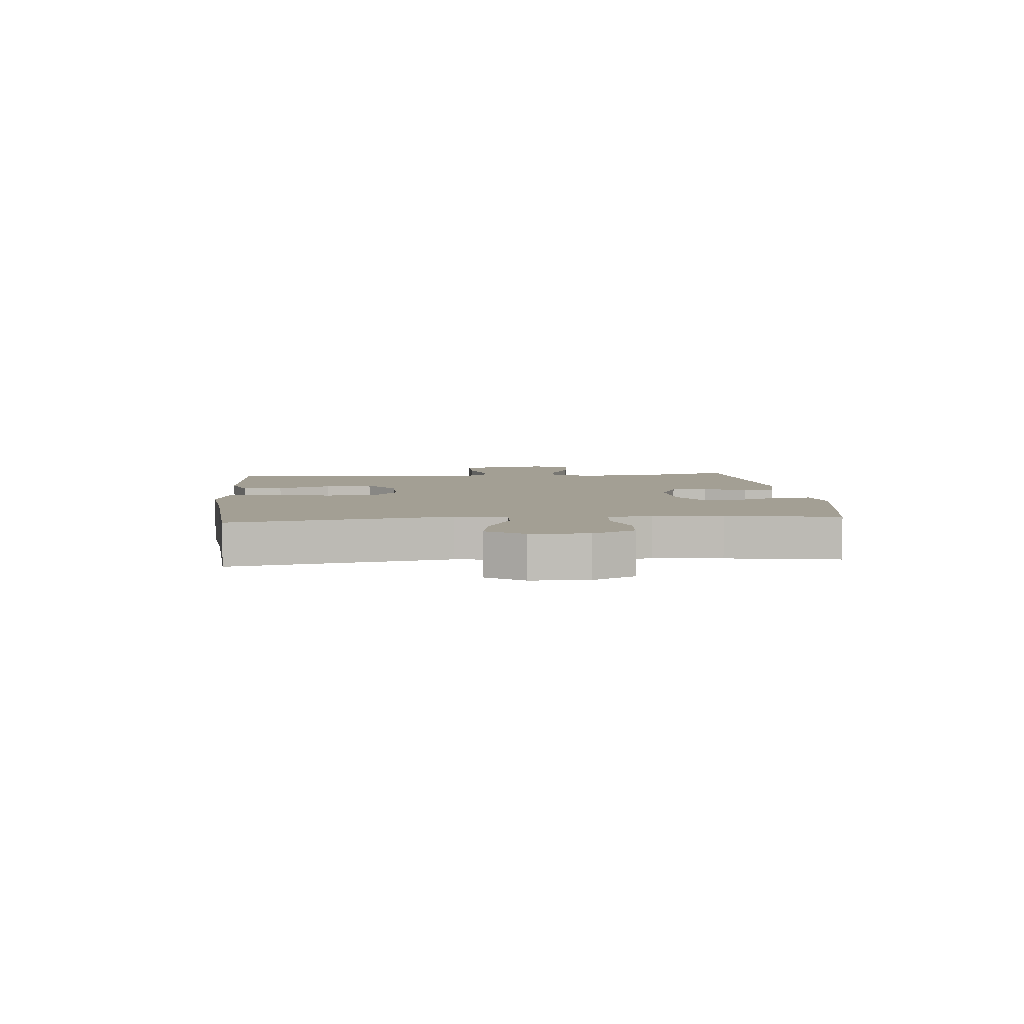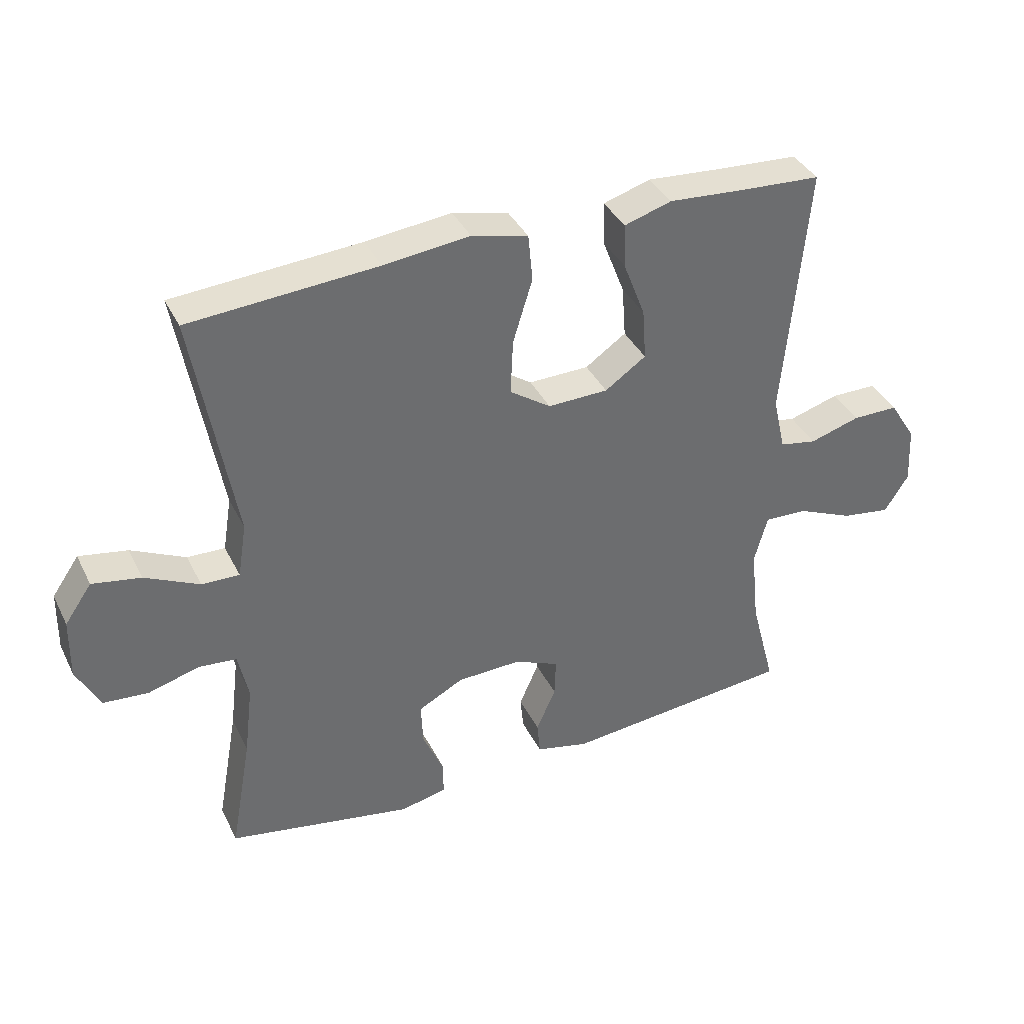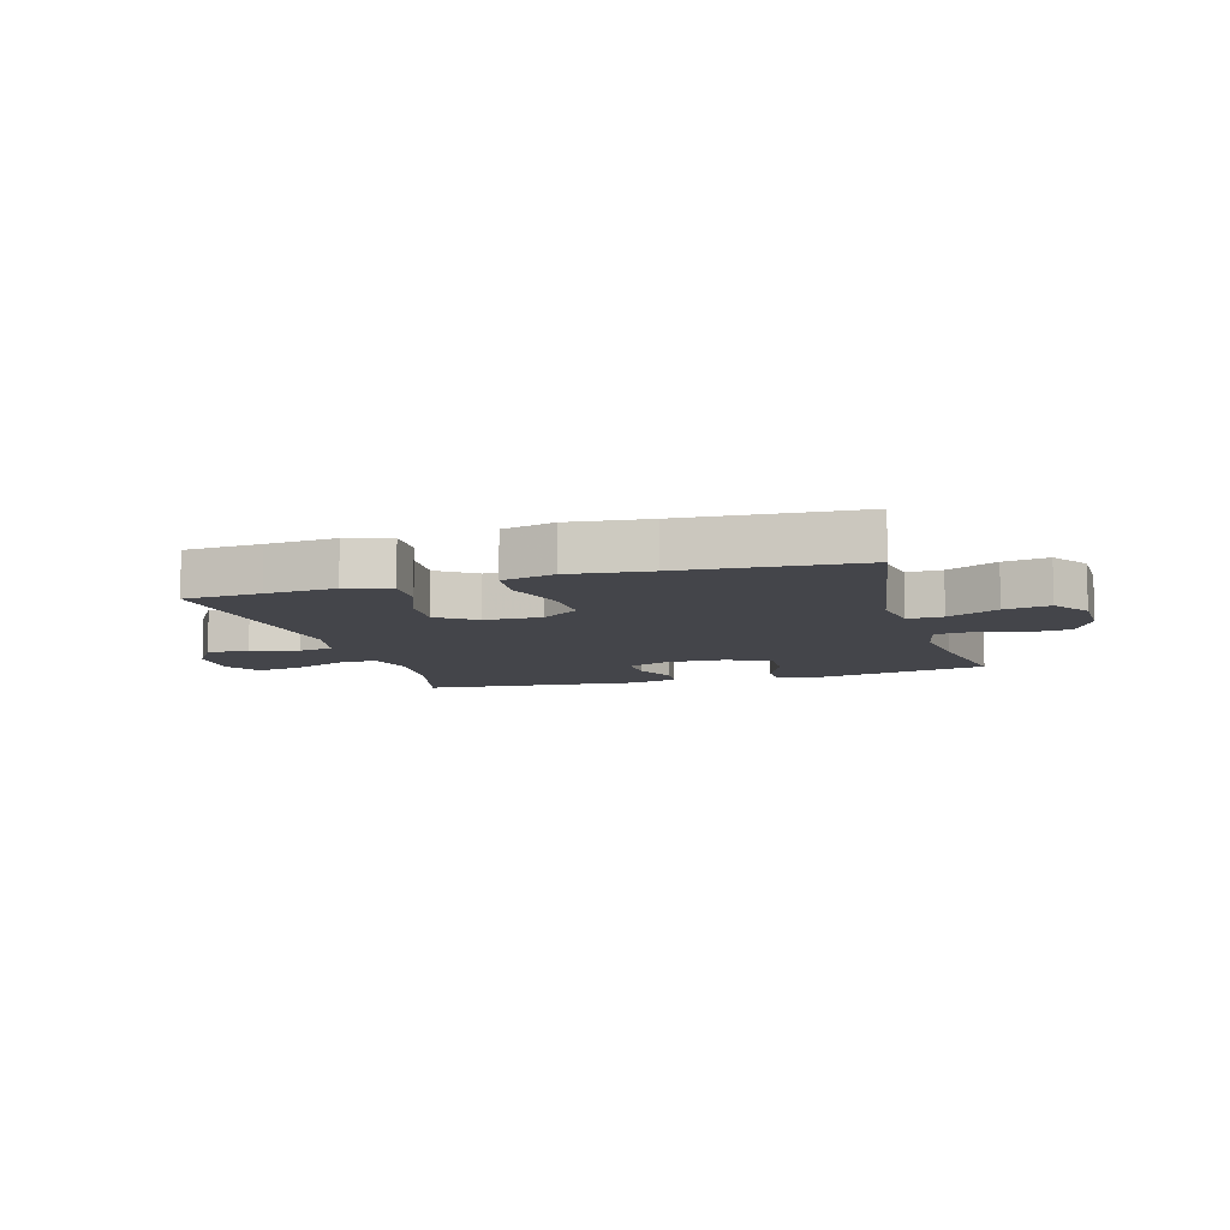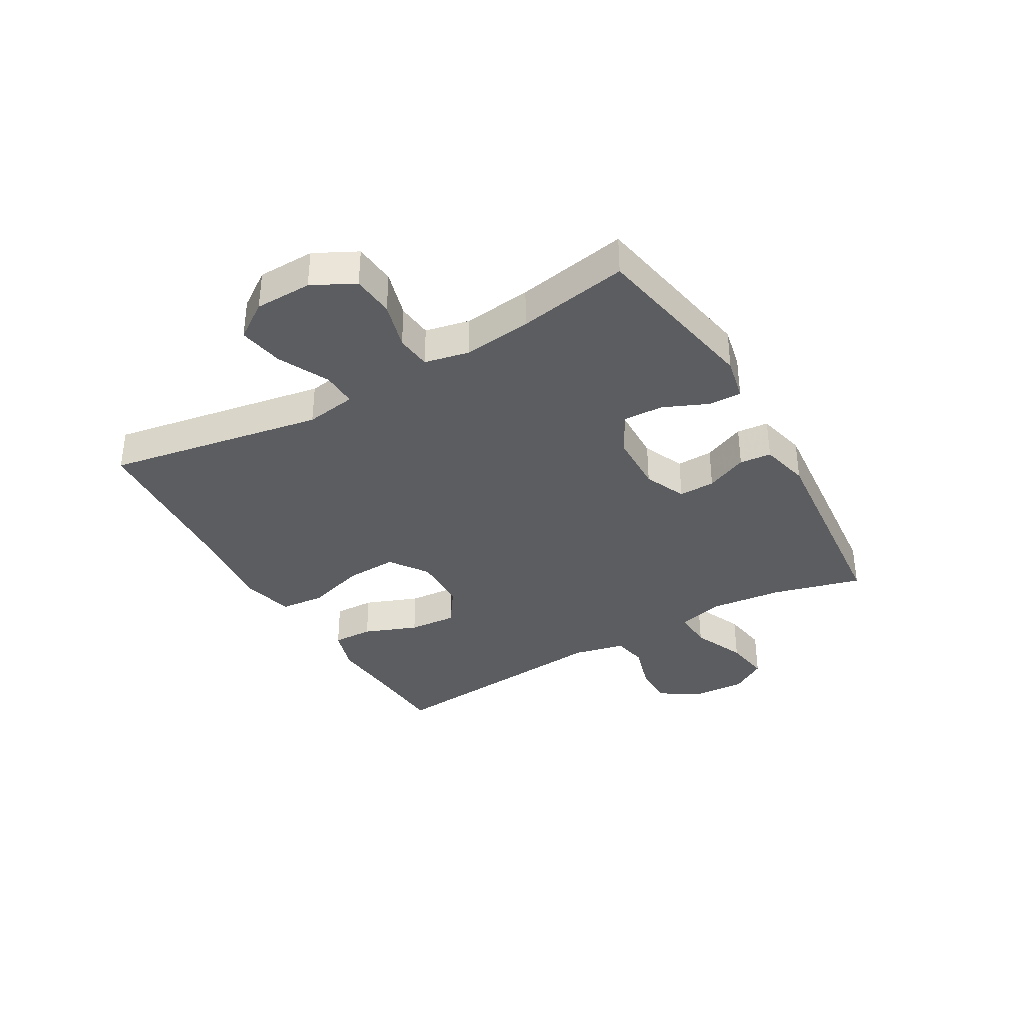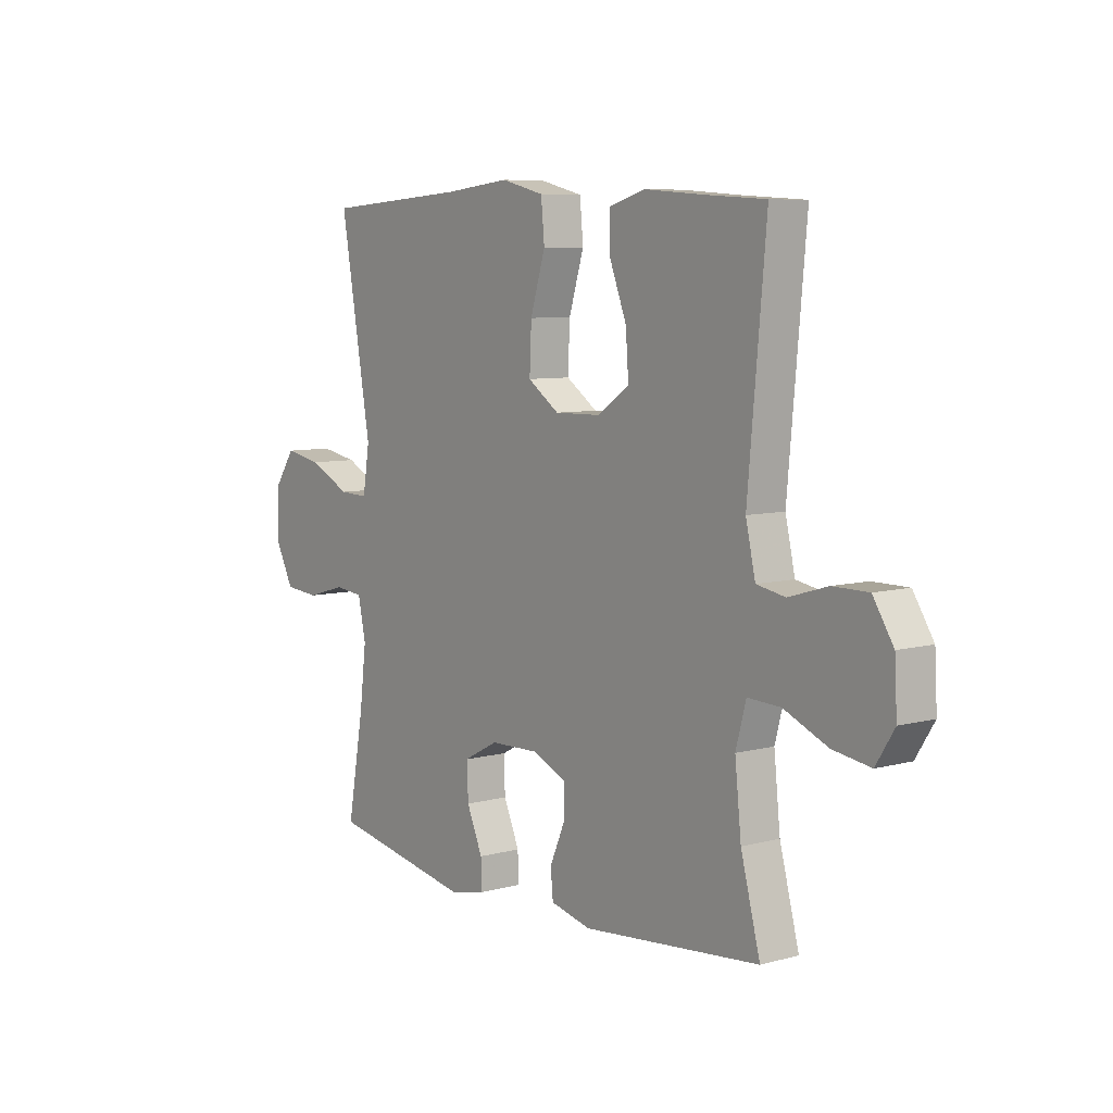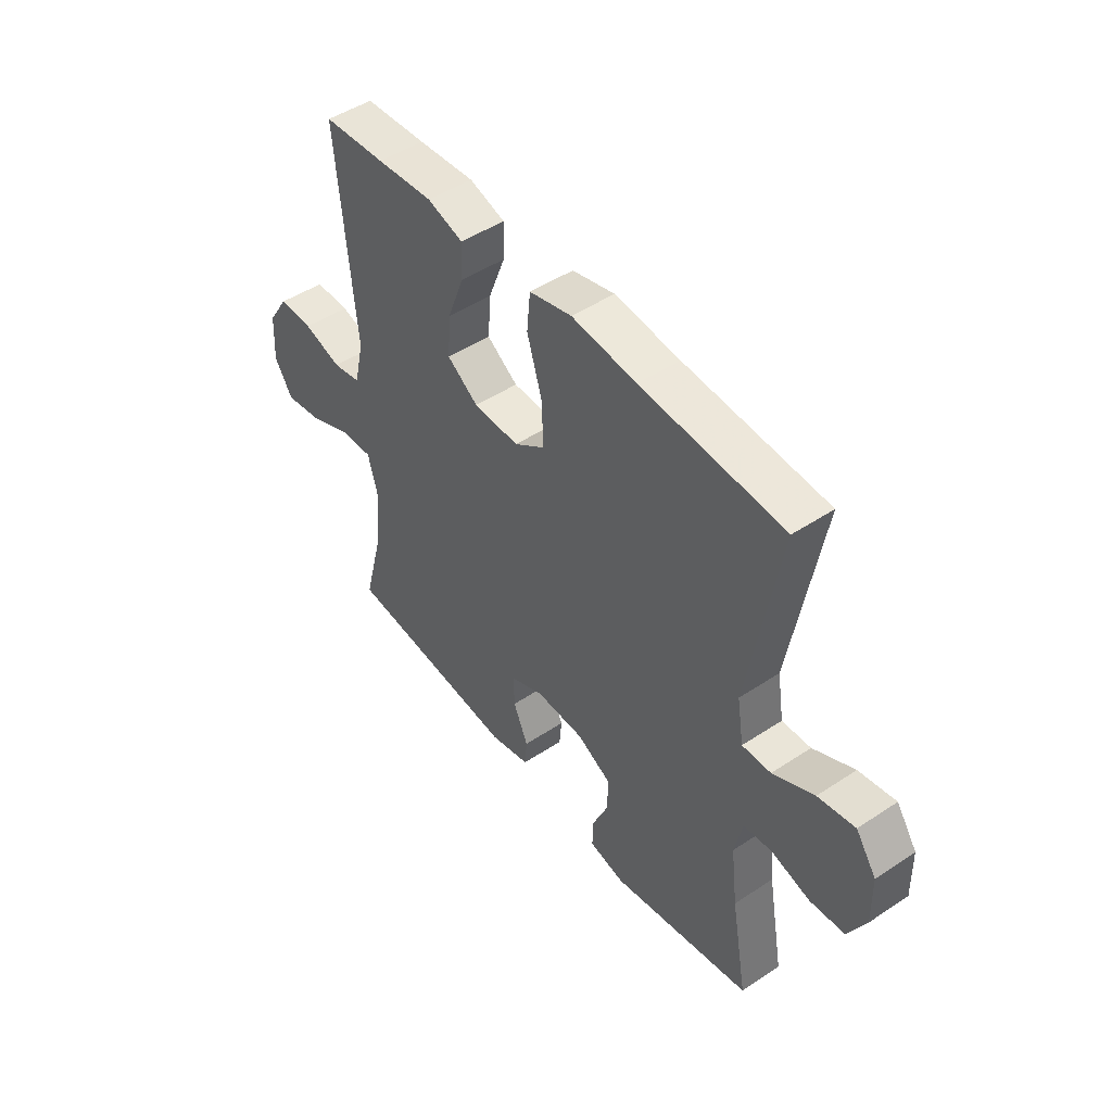
<metadata>
{"format":"obj","ext":"obj","renderer":"f3d","projection":"perspective","resolution":1024,"background":"white","views":[{"elev":5.3,"azim":84.4,"up":"+Y"},{"elev":37.9,"azim":155.9,"up":"+Z"},{"elev":-9.3,"azim":16.2,"up":"+Y"},{"elev":-36.1,"azim":120.0,"up":"+Y"},{"elev":7.4,"azim":-127.4,"up":"+Z"},{"elev":47.6,"azim":53.2,"up":"+Z"}]}
</metadata>
<code>
v -0.5 0.07 0.5
v -0.37 0.07 0.508
v -0.252 0.07 0.517
v -0.177 0.07 0.494
v -0.179 0.07 0.425
v -0.214 0.07 0.334
v -0.22 0.07 0.252
v -0.155 0.07 0.207
v -0.059 0.07 0.205
v 0.006 0.07 0.25
v 0.002 0.07 0.338
v -0.029 0.07 0.439
v -0.022 0.07 0.514
v 0.067 0.07 0.536
v 0.203 0.07 0.521
v 0.5 0.07 0.5
v 0.436 0.07 0.13
v 0.45 0.07 0.043
v 0.51 0.07 0.045
v 0.596 0.07 0.087
v 0.673 0.07 0.101
v 0.716 0.07 0.039
v 0.718 0.07 -0.058
v 0.681 0.07 -0.13
v 0.609 0.07 -0.136
v 0.528 0.07 -0.113
v 0.468 0.07 -0.119
v 0.452 0.07 -0.195
v 0.466 0.07 -0.311
v 0.5 0.07 -0.5
v 0.205 0.07 -0.555
v 0.131 0.07 -0.539
v 0.132 0.07 -0.483
v 0.165 0.07 -0.407
v 0.168 0.07 -0.338
v 0.096 0.07 -0.3
v -0.006 0.07 -0.297
v -0.077 0.07 -0.328
v -0.075 0.07 -0.39
v -0.044 0.07 -0.461
v -0.049 0.07 -0.515
v -0.133 0.07 -0.535
v -0.5 0.07 -0.5
v -0.46 0.07 -0.348
v -0.447 0.07 -0.224
v -0.468 0.07 -0.146
v -0.536 0.07 -0.149
v -0.626 0.07 -0.188
v -0.704 0.07 -0.2
v -0.742 0.07 -0.14
v -0.737 0.07 -0.047
v -0.695 0.07 0.019
v -0.622 0.07 0.019
v -0.542 0.07 -0.005
v -0.483 0.07 0.006
v -0.463 0.07 0.094
v -0.5 0 0.5
v -0.37 0 0.508
v -0.252 0 0.517
v -0.177 0 0.494
v -0.179 0 0.425
v -0.214 0 0.334
v -0.22 0 0.252
v -0.155 0 0.207
v -0.059 0 0.205
v 0.006 0 0.25
v 0.002 0 0.338
v -0.029 0 0.439
v -0.022 0 0.514
v 0.067 0 0.536
v 0.203 0 0.521
v 0.5 0 0.5
v 0.436 0 0.13
v 0.45 0 0.043
v 0.51 0 0.045
v 0.596 0 0.087
v 0.673 0 0.101
v 0.716 0 0.039
v 0.718 0 -0.058
v 0.681 0 -0.13
v 0.609 0 -0.136
v 0.528 0 -0.113
v 0.468 0 -0.119
v 0.452 0 -0.195
v 0.466 0 -0.311
v 0.5 0 -0.5
v 0.205 0 -0.555
v 0.131 0 -0.539
v 0.132 0 -0.483
v 0.165 0 -0.407
v 0.168 0 -0.338
v 0.096 0 -0.3
v -0.006 0 -0.297
v -0.077 0 -0.328
v -0.075 0 -0.39
v -0.044 0 -0.461
v -0.049 0 -0.515
v -0.133 0 -0.535
v -0.5 0 -0.5
v -0.46 0 -0.348
v -0.447 0 -0.224
v -0.468 0 -0.146
v -0.536 0 -0.149
v -0.626 0 -0.188
v -0.704 0 -0.2
v -0.742 0 -0.14
v -0.737 0 -0.047
v -0.695 0 0.019
v -0.622 0 0.019
v -0.542 0 -0.005
v -0.483 0 0.006
v -0.463 0 0.094
f 51 52 53 54
f 51 54 55
f 50 51 55
f 47 48 49 50
f 46 47 50 55
f 45 46 55 56
f 41 42 43 44
f 39 40 41 44
f 38 39 44 45
f 37 38 45 56
f 31 32 33 34
f 29 30 31 34
f 28 29 34 35
f 27 28 35 36
f 23 24 25 26
f 23 26 27
f 22 23 27
f 19 20 21 22
f 18 19 22 27
f 17 18 27 36
f 15 16 17 36
f 11 12 13 14
f 10 11 14 15
f 3 4 5 6
f 2 3 6 7
f 1 2 7
f 56 1 7
f 37 56 7 8
f 10 15 36 37
f 9 10 37
f 8 9 37
f 110 109 108 107
f 111 110 107
f 111 107 106
f 106 105 104 103
f 111 106 103 102
f 112 111 102 101
f 100 99 98 97
f 100 97 96 95
f 101 100 95 94
f 112 101 94 93
f 90 89 88 87
f 90 87 86 85
f 91 90 85 84
f 92 91 84 83
f 82 81 80 79
f 83 82 79
f 83 79 78
f 78 77 76 75
f 83 78 75 74
f 92 83 74 73
f 92 73 72 71
f 70 69 68 67
f 71 70 67 66
f 62 61 60 59
f 63 62 59 58
f 63 58 57
f 63 57 112
f 64 63 112 93
f 93 92 71 66
f 93 66 65
f 93 65 64
f 1 57 58 2
f 2 58 59 3
f 3 59 60 4
f 4 60 61 5
f 5 61 62 6
f 6 62 63 7
f 7 63 64 8
f 8 64 65 9
f 9 65 66 10
f 10 66 67 11
f 11 67 68 12
f 12 68 69 13
f 13 69 70 14
f 14 70 71 15
f 15 71 72 16
f 16 72 73 17
f 17 73 74 18
f 18 74 75 19
f 19 75 76 20
f 20 76 77 21
f 21 77 78 22
f 22 78 79 23
f 23 79 80 24
f 24 80 81 25
f 25 81 82 26
f 26 82 83 27
f 27 83 84 28
f 28 84 85 29
f 29 85 86 30
f 30 86 87 31
f 31 87 88 32
f 32 88 89 33
f 33 89 90 34
f 34 90 91 35
f 35 91 92 36
f 36 92 93 37
f 37 93 94 38
f 38 94 95 39
f 39 95 96 40
f 40 96 97 41
f 41 97 98 42
f 42 98 99 43
f 43 99 100 44
f 44 100 101 45
f 45 101 102 46
f 46 102 103 47
f 47 103 104 48
f 48 104 105 49
f 49 105 106 50
f 50 106 107 51
f 51 107 108 52
f 52 108 109 53
f 53 109 110 54
f 54 110 111 55
f 55 111 112 56
f 56 112 57 1

</code>
